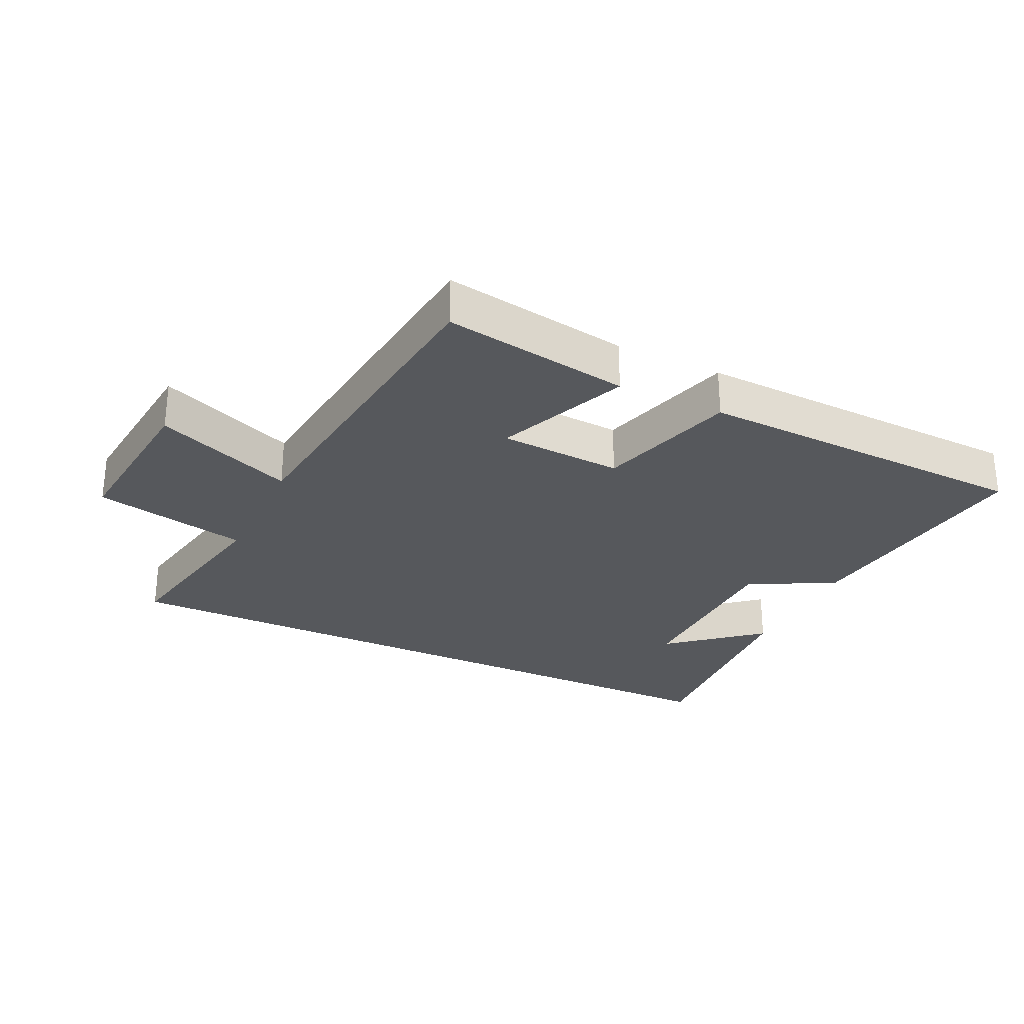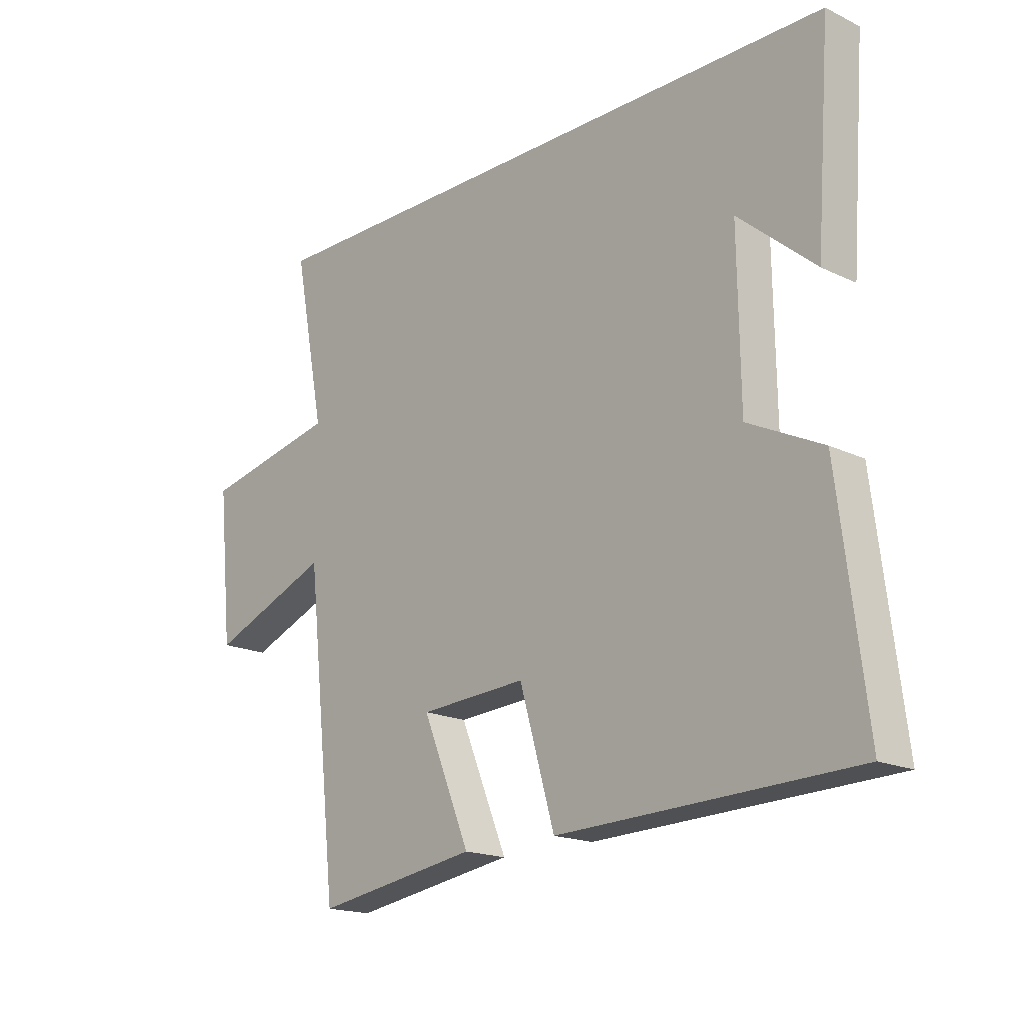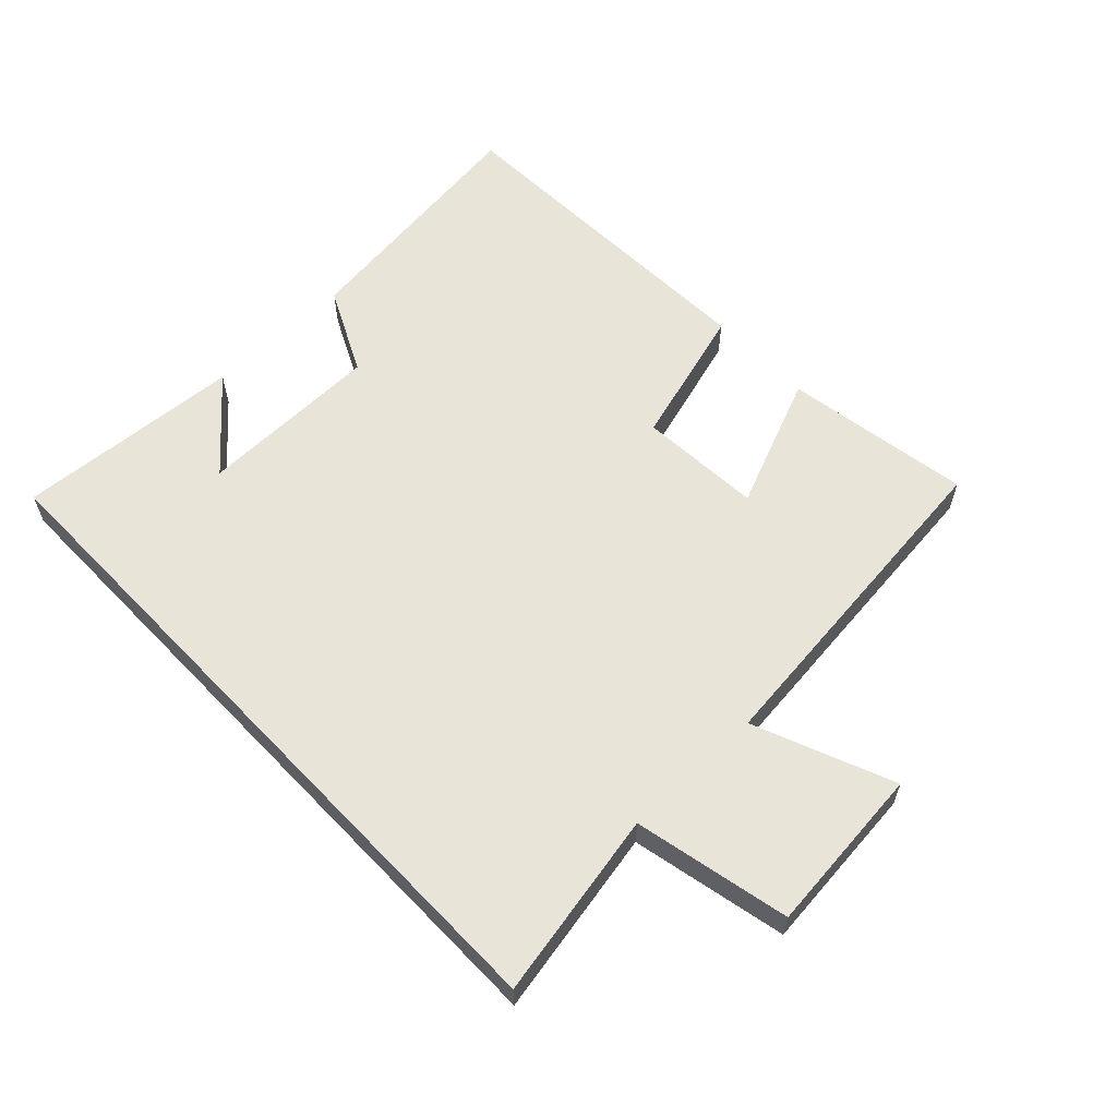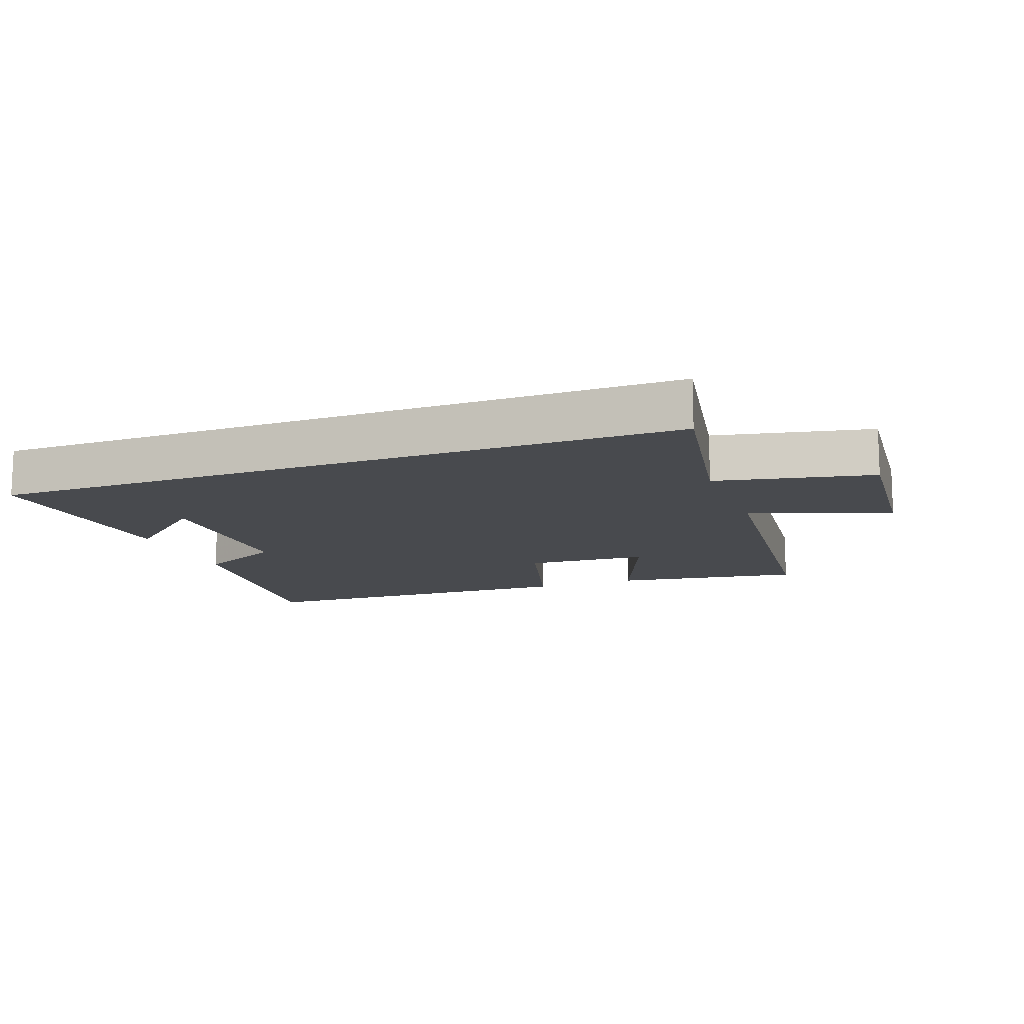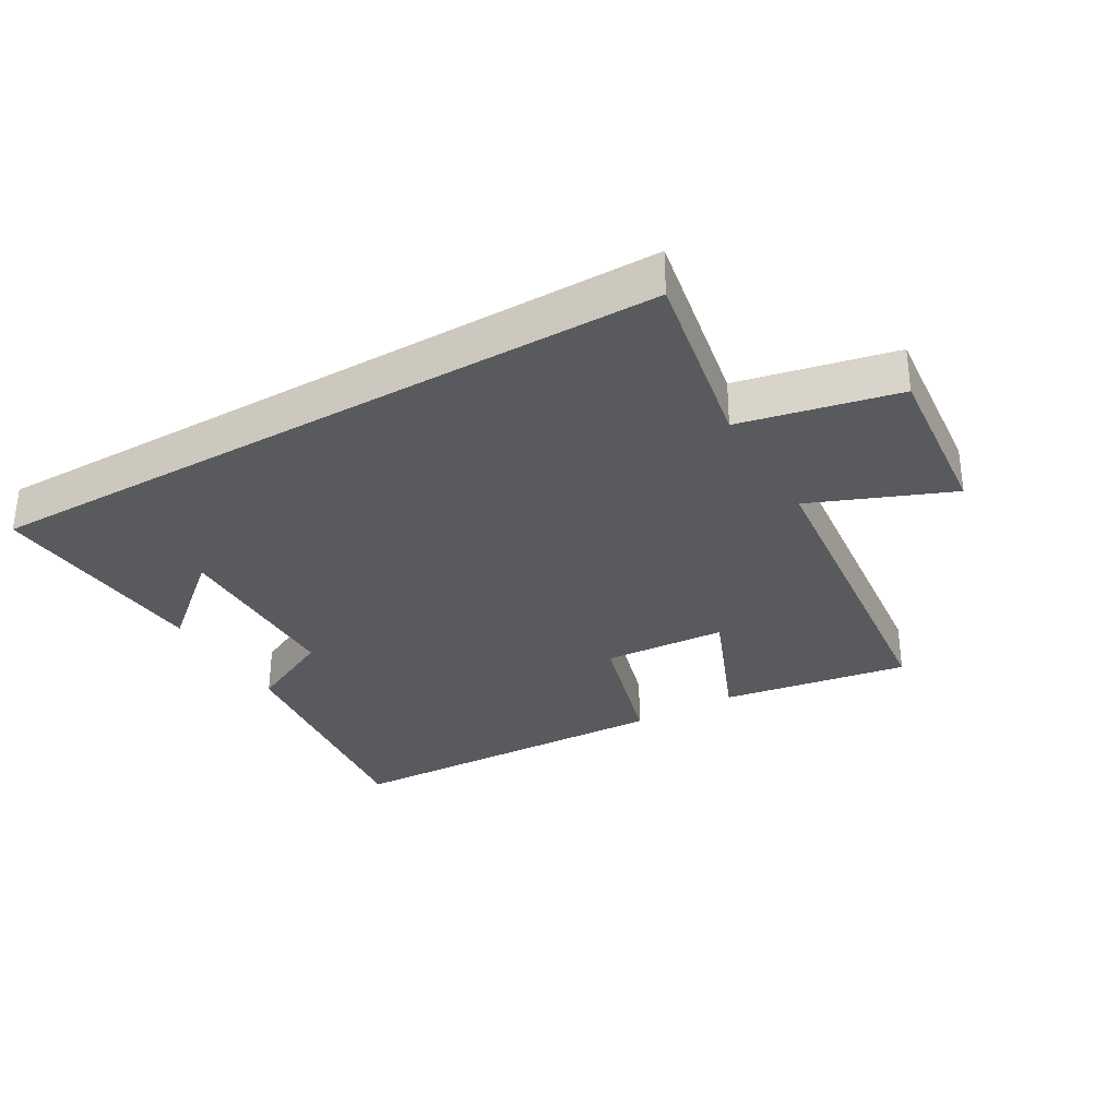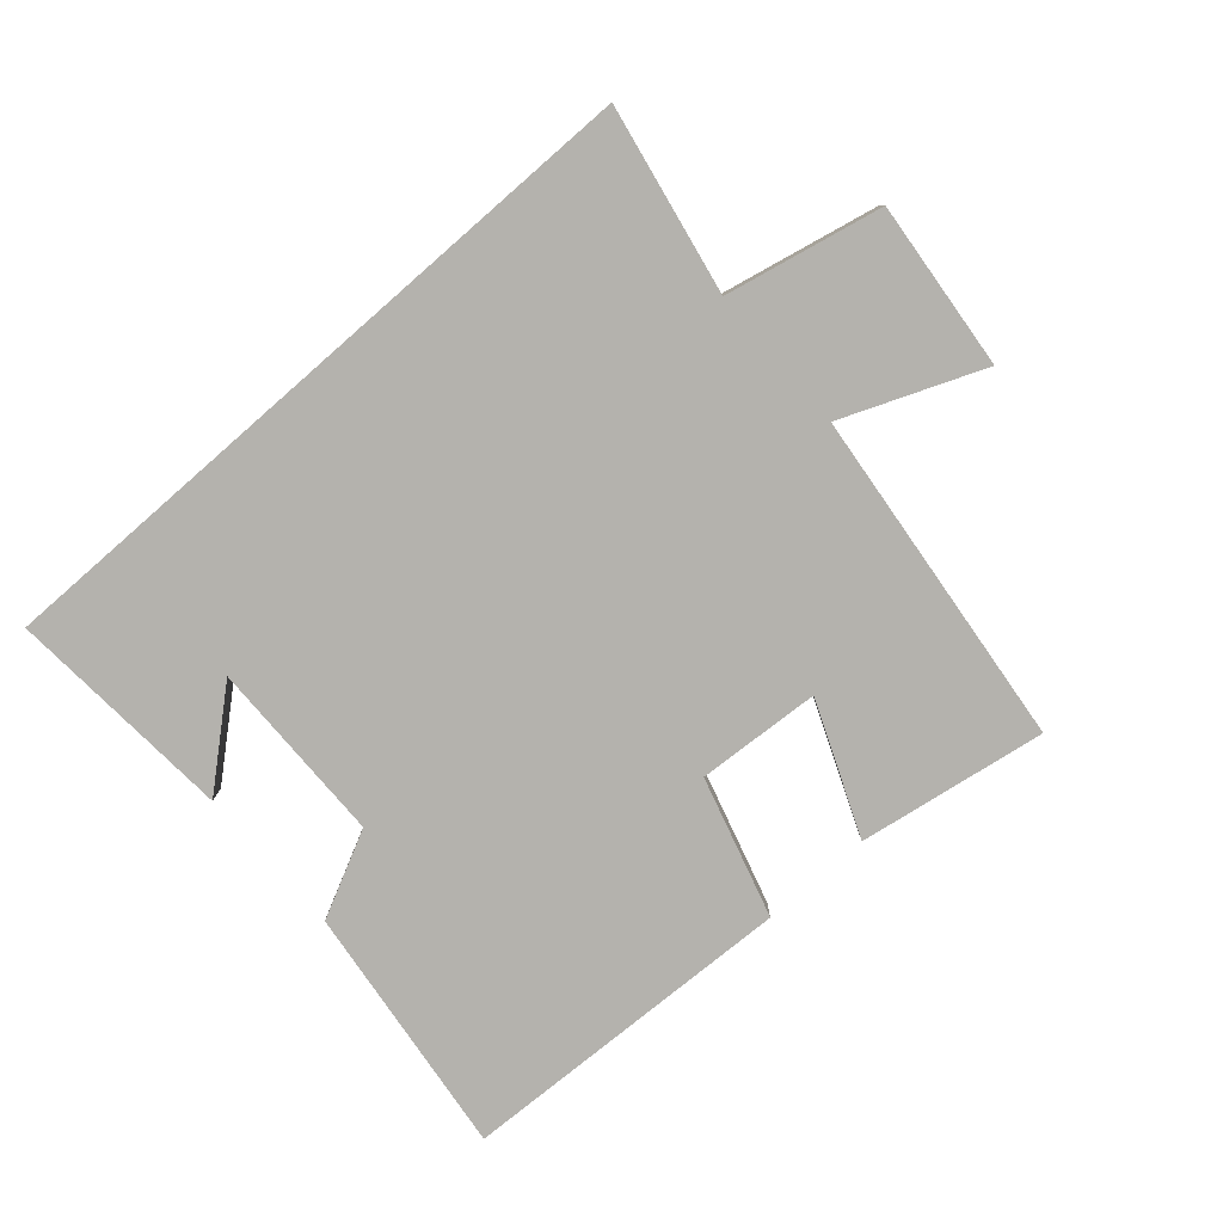
<metadata>
{"format":"obj","ext":"obj","renderer":"f3d","projection":"perspective","resolution":1024,"background":"white","views":[{"elev":-28.2,"azim":154.5,"up":"+Y"},{"elev":-17.8,"azim":-133.1,"up":"+Z"},{"elev":60.1,"azim":46.3,"up":"+Y"},{"elev":-12.9,"azim":20.8,"up":"+Y"},{"elev":-31.8,"azim":30.2,"up":"+Y"},{"elev":-79.6,"azim":41.2,"up":"+Y"}]}
</metadata>
<code>
v -0.549 0.07 -0.481
v -0.5 0.07 -0.087
v -0.366 0.07 -0.021
v -0.362 0.07 0.265
v -0.5 0.07 0.147
v -0.526 0.07 0.5
v 0.556 0.07 0.5
v 0.5 0.07 0.208
v 0.743 0.07 0.156
v 0.717 0.07 -0.106
v 0.5 0.07 -0.018
v 0.442 0.07 -0.547
v 0.15 0.07 -0.5
v 0.235 0.07 -0.294
v 0.043 0.07 -0.282
v -0.02 0.07 -0.5
v -0.549 0 -0.481
v -0.5 0 -0.087
v -0.366 0 -0.021
v -0.362 0 0.265
v -0.5 0 0.147
v -0.526 0 0.5
v 0.556 0 0.5
v 0.5 0 0.208
v 0.743 0 0.156
v 0.717 0 -0.106
v 0.5 0 -0.018
v 0.442 0 -0.547
v 0.15 0 -0.5
v 0.235 0 -0.294
v 0.043 0 -0.282
v -0.02 0 -0.5
f 1 2 3
f 16 1 3
f 15 16 3
f 14 15 3 4
f 11 12 13 14
f 11 14 4
f 8 9 10 11
f 8 11 4
f 7 8 4
f 6 7 4
f 4 5 6
f 19 18 17
f 19 17 32
f 19 32 31
f 20 19 31 30
f 30 29 28 27
f 20 30 27
f 27 26 25 24
f 20 27 24
f 20 24 23
f 20 23 22
f 22 21 20
f 1 17 18 2
f 2 18 19 3
f 3 19 20 4
f 4 20 21 5
f 5 21 22 6
f 6 22 23 7
f 7 23 24 8
f 8 24 25 9
f 9 25 26 10
f 10 26 27 11
f 11 27 28 12
f 12 28 29 13
f 13 29 30 14
f 14 30 31 15
f 15 31 32 16
f 16 32 17 1

</code>
